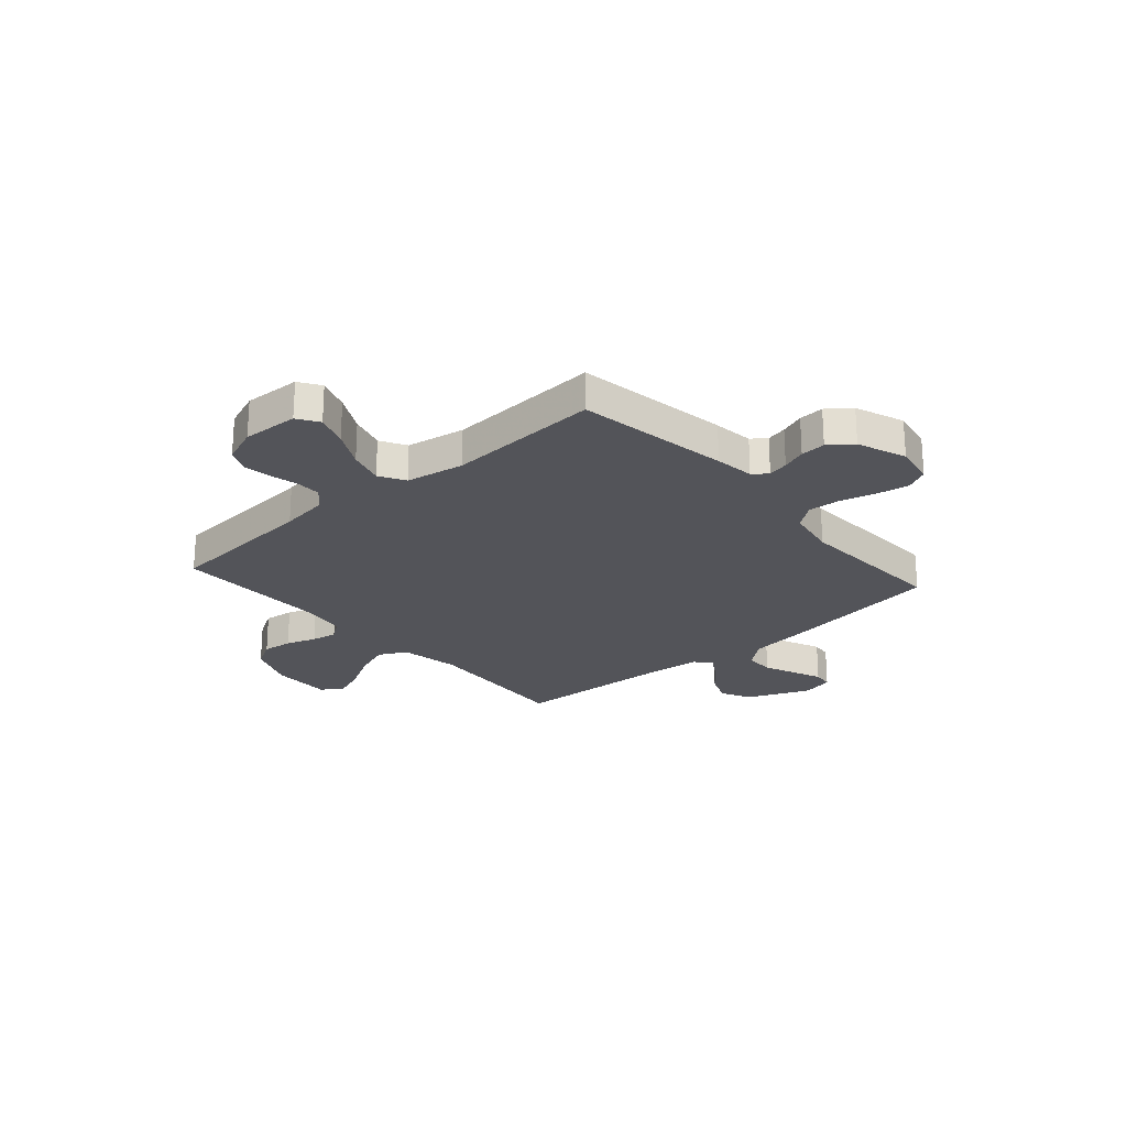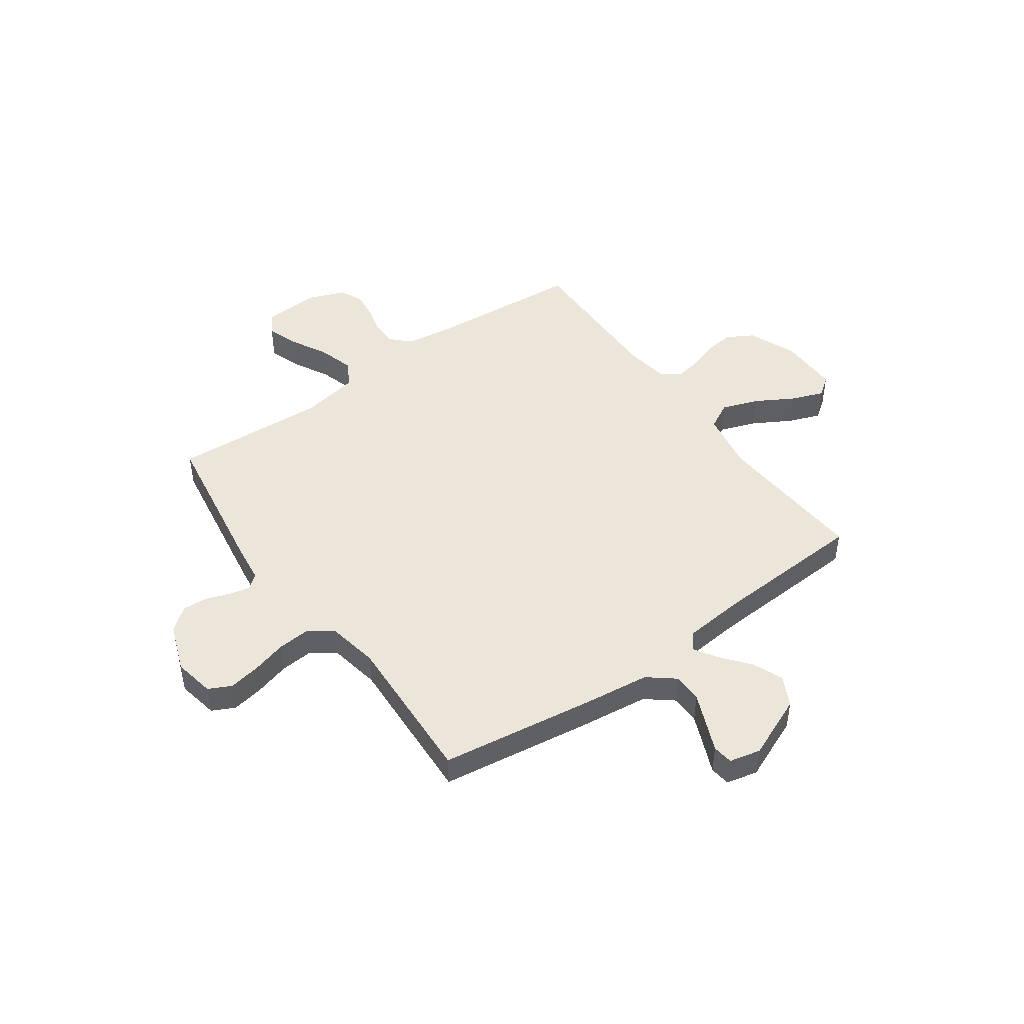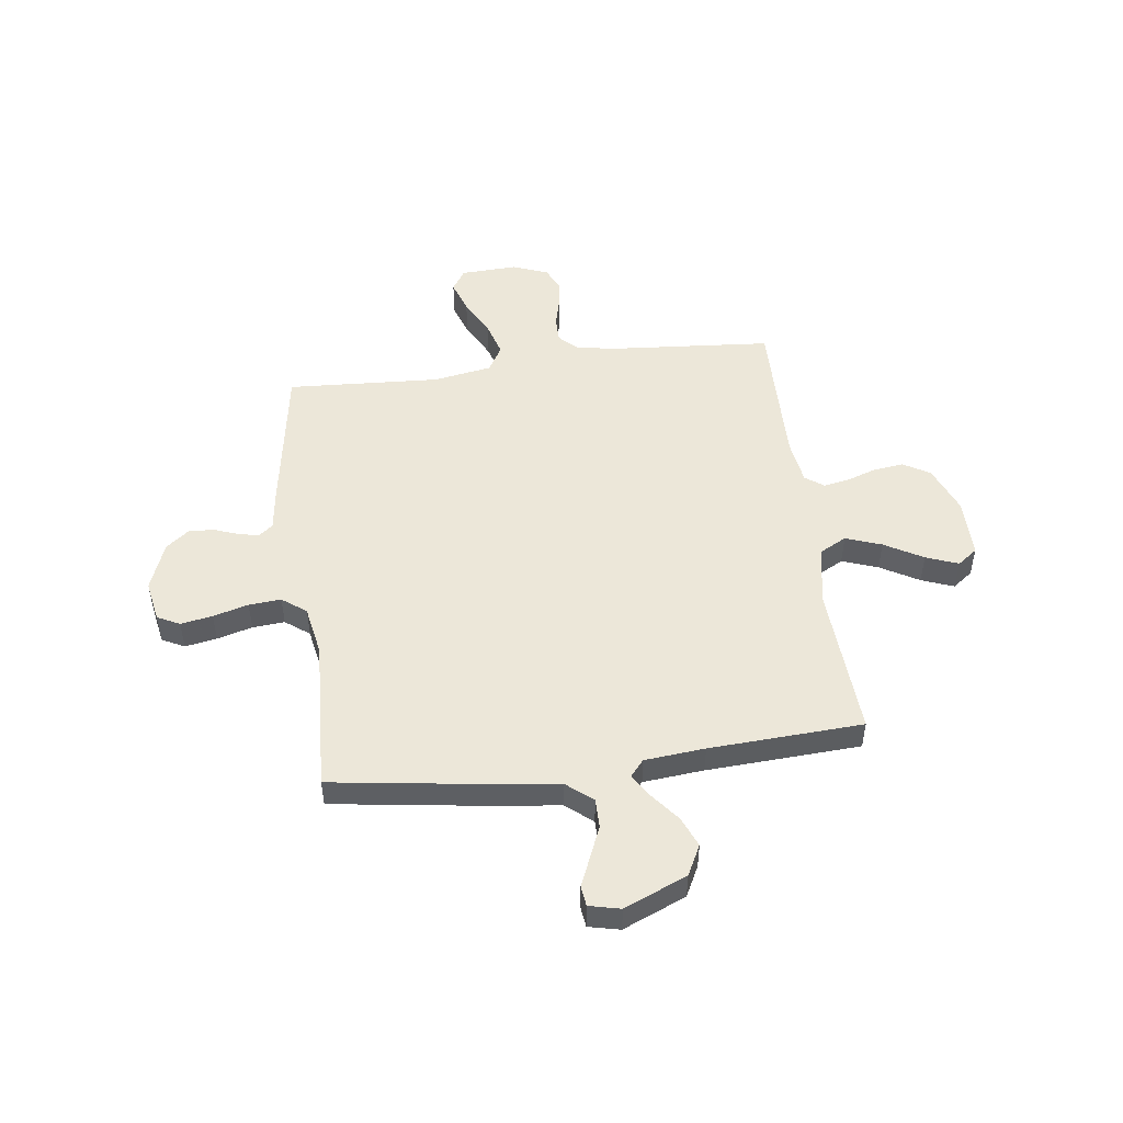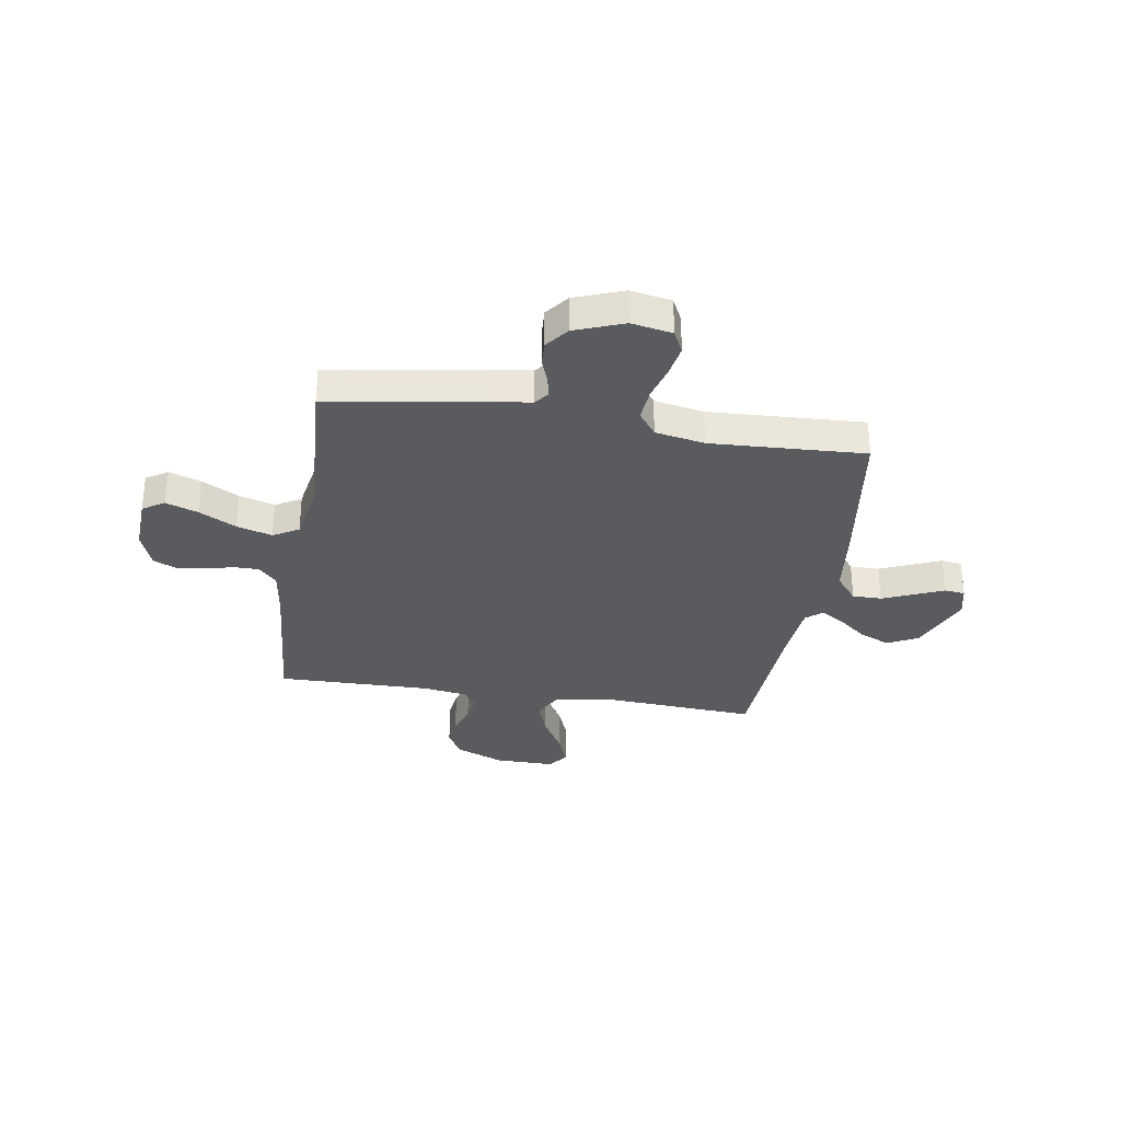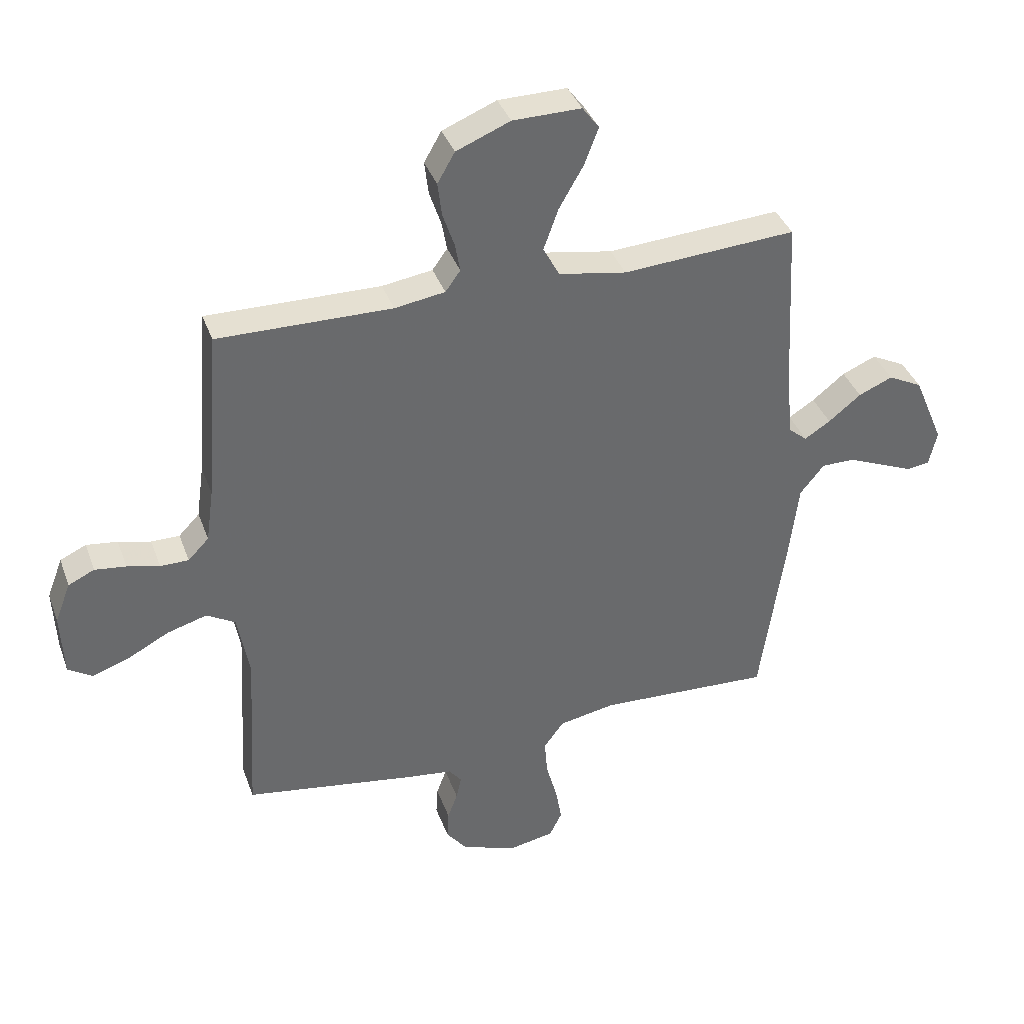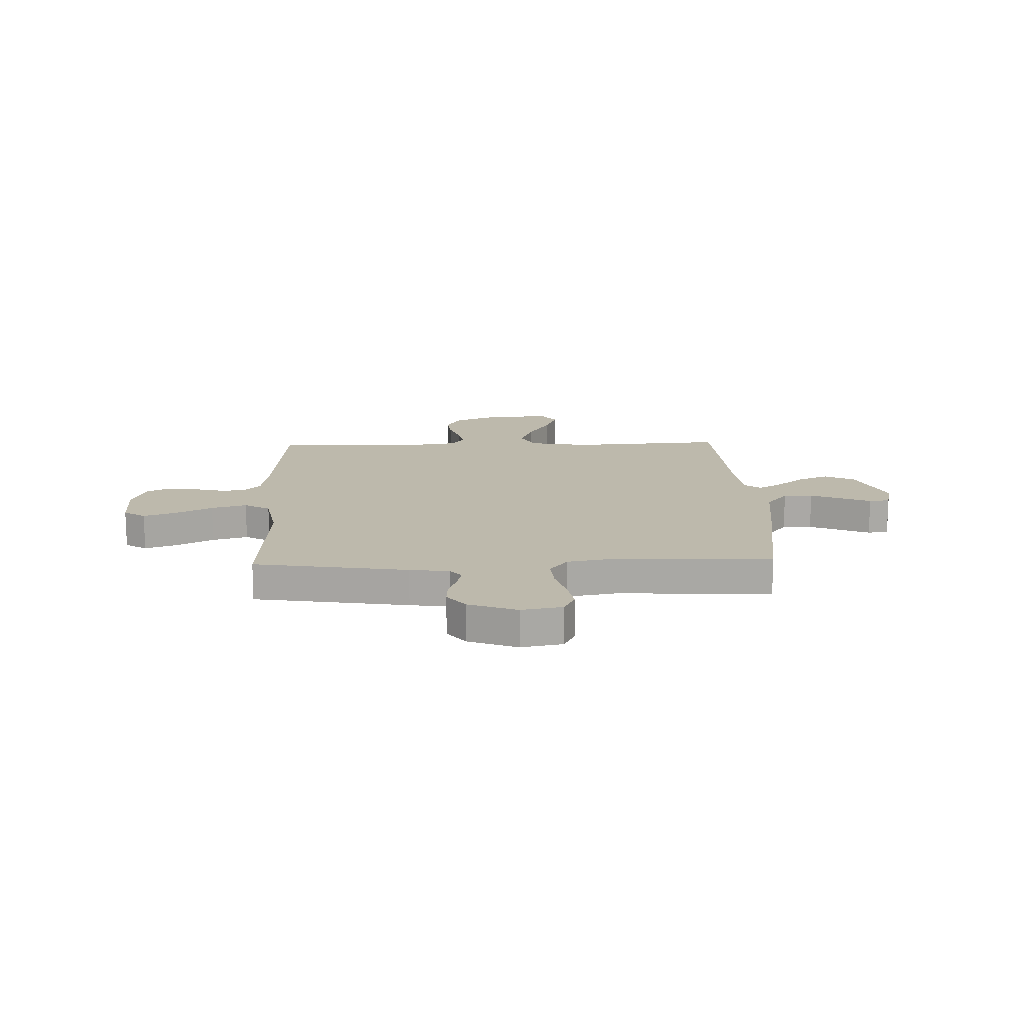
<metadata>
{"format":"obj","ext":"obj","renderer":"f3d","projection":"perspective","resolution":1024,"background":"white","views":[{"elev":-23.8,"azim":131.3,"up":"+Y"},{"elev":46.7,"azim":-125.6,"up":"+Y"},{"elev":50.1,"azim":-97.4,"up":"+Y"},{"elev":-32.3,"azim":170.9,"up":"+Y"},{"elev":37.8,"azim":161.1,"up":"+Z"},{"elev":15.0,"azim":178.1,"up":"+Y"}]}
</metadata>
<code>
v -0.5 0.07 0.5
v -0.2 0.07 0.481
v -0.083 0.07 0.502
v -0.055 0.07 0.555
v -0.08 0.07 0.625
v -0.123 0.07 0.7
v -0.147 0.07 0.763
v -0.118 0.07 0.802
v 0 0.07 0.801
v 0.093 0.07 0.763
v 0.123 0.07 0.711
v 0.116 0.07 0.653
v 0.096 0.07 0.594
v 0.087 0.07 0.544
v 0.113 0.07 0.508
v 0.2 0.07 0.495
v 0.5 0.07 0.5
v 0.524 0.07 0.2
v 0.537 0.07 0.107
v 0.573 0.07 0.07
v 0.622 0.07 0.07
v 0.678 0.07 0.084
v 0.732 0.07 0.091
v 0.777 0.07 0.07
v 0.804 0.07 0
v 0.799 0.07 -0.11
v 0.757 0.07 -0.137
v 0.694 0.07 -0.115
v 0.622 0.07 -0.077
v 0.553 0.07 -0.057
v 0.503 0.07 -0.086
v 0.483 0.07 -0.2
v 0.5 0.07 -0.5
v 0.2 0.07 -0.548
v 0.123 0.07 -0.558
v 0.101 0.07 -0.586
v 0.11 0.07 -0.626
v 0.127 0.07 -0.673
v 0.13 0.07 -0.722
v 0.095 0.07 -0.767
v 0 0.07 -0.803
v -0.08 0.07 -0.788
v -0.102 0.07 -0.744
v -0.091 0.07 -0.682
v -0.072 0.07 -0.613
v -0.067 0.07 -0.55
v -0.102 0.07 -0.503
v -0.2 0.07 -0.485
v -0.5 0.07 -0.5
v -0.543 0.07 -0.2
v -0.559 0.07 -0.068
v -0.601 0.07 -0.016
v -0.658 0.07 -0.016
v -0.72 0.07 -0.042
v -0.776 0.07 -0.066
v -0.816 0.07 -0.061
v -0.83 0.07 0
v -0.778 0.07 0.123
v -0.719 0.07 0.153
v -0.66 0.07 0.128
v -0.604 0.07 0.083
v -0.559 0.07 0.055
v -0.527 0.07 0.082
v -0.516 0.07 0.2
v -0.5 0 0.5
v -0.2 0 0.481
v -0.083 0 0.502
v -0.055 0 0.555
v -0.08 0 0.625
v -0.123 0 0.7
v -0.147 0 0.763
v -0.118 0 0.802
v 0 0 0.801
v 0.093 0 0.763
v 0.123 0 0.711
v 0.116 0 0.653
v 0.096 0 0.594
v 0.087 0 0.544
v 0.113 0 0.508
v 0.2 0 0.495
v 0.5 0 0.5
v 0.524 0 0.2
v 0.537 0 0.107
v 0.573 0 0.07
v 0.622 0 0.07
v 0.678 0 0.084
v 0.732 0 0.091
v 0.777 0 0.07
v 0.804 0 0
v 0.799 0 -0.11
v 0.757 0 -0.137
v 0.694 0 -0.115
v 0.622 0 -0.077
v 0.553 0 -0.057
v 0.503 0 -0.086
v 0.483 0 -0.2
v 0.5 0 -0.5
v 0.2 0 -0.548
v 0.123 0 -0.558
v 0.101 0 -0.586
v 0.11 0 -0.626
v 0.127 0 -0.673
v 0.13 0 -0.722
v 0.095 0 -0.767
v 0 0 -0.803
v -0.08 0 -0.788
v -0.102 0 -0.744
v -0.091 0 -0.682
v -0.072 0 -0.613
v -0.067 0 -0.55
v -0.102 0 -0.503
v -0.2 0 -0.485
v -0.5 0 -0.5
v -0.543 0 -0.2
v -0.559 0 -0.068
v -0.601 0 -0.016
v -0.658 0 -0.016
v -0.72 0 -0.042
v -0.776 0 -0.066
v -0.816 0 -0.061
v -0.83 0 0
v -0.778 0 0.123
v -0.719 0 0.153
v -0.66 0 0.128
v -0.604 0 0.083
v -0.559 0 0.055
v -0.527 0 0.082
v -0.516 0 0.2
f 59 60 61
f 58 59 61
f 57 58 61
f 56 57 61
f 55 56 61
f 54 55 61
f 53 54 61 62
f 52 53 62
f 51 52 62 63
f 50 51 63
f 49 50 63
f 48 49 63
f 43 44 45
f 42 43 45
f 41 42 45
f 40 41 45
f 39 40 45
f 38 39 45
f 37 38 45
f 36 37 45 46
f 35 36 46 47
f 34 35 47
f 33 34 47
f 32 33 47
f 27 28 29
f 26 27 29
f 25 26 29
f 24 25 29
f 23 24 29
f 22 23 29
f 21 22 29
f 20 21 29 30
f 19 20 30 31
f 16 17 18
f 18 19 31
f 16 18 31
f 15 16 31
f 11 12 13
f 10 11 13
f 9 10 13
f 8 9 13
f 7 8 13
f 6 7 13
f 5 6 13
f 4 5 13 14
f 32 47 48
f 31 32 48
f 15 31 48
f 14 15 48
f 4 14 48
f 3 4 48
f 48 63 64
f 3 48 64
f 2 3 64
f 1 2 64
f 125 124 123
f 125 123 122
f 125 122 121
f 125 121 120
f 125 120 119
f 125 119 118
f 126 125 118 117
f 126 117 116
f 127 126 116 115
f 127 115 114
f 127 114 113
f 127 113 112
f 109 108 107
f 109 107 106
f 109 106 105
f 109 105 104
f 109 104 103
f 109 103 102
f 109 102 101
f 110 109 101 100
f 111 110 100 99
f 111 99 98
f 111 98 97
f 111 97 96
f 93 92 91
f 93 91 90
f 93 90 89
f 93 89 88
f 93 88 87
f 93 87 86
f 93 86 85
f 94 93 85 84
f 95 94 84 83
f 82 81 80
f 95 83 82
f 95 82 80
f 95 80 79
f 77 76 75
f 77 75 74
f 77 74 73
f 77 73 72
f 77 72 71
f 77 71 70
f 77 70 69
f 78 77 69 68
f 112 111 96
f 112 96 95
f 112 95 79
f 112 79 78
f 112 78 68
f 112 68 67
f 128 127 112
f 128 112 67
f 128 67 66
f 128 66 65
f 1 65 66 2
f 2 66 67 3
f 3 67 68 4
f 4 68 69 5
f 5 69 70 6
f 6 70 71 7
f 7 71 72 8
f 8 72 73 9
f 9 73 74 10
f 10 74 75 11
f 11 75 76 12
f 12 76 77 13
f 13 77 78 14
f 14 78 79 15
f 15 79 80 16
f 16 80 81 17
f 17 81 82 18
f 18 82 83 19
f 19 83 84 20
f 20 84 85 21
f 21 85 86 22
f 22 86 87 23
f 23 87 88 24
f 24 88 89 25
f 25 89 90 26
f 26 90 91 27
f 27 91 92 28
f 28 92 93 29
f 29 93 94 30
f 30 94 95 31
f 31 95 96 32
f 32 96 97 33
f 33 97 98 34
f 34 98 99 35
f 35 99 100 36
f 36 100 101 37
f 37 101 102 38
f 38 102 103 39
f 39 103 104 40
f 40 104 105 41
f 41 105 106 42
f 42 106 107 43
f 43 107 108 44
f 44 108 109 45
f 45 109 110 46
f 46 110 111 47
f 47 111 112 48
f 48 112 113 49
f 49 113 114 50
f 50 114 115 51
f 51 115 116 52
f 52 116 117 53
f 53 117 118 54
f 54 118 119 55
f 55 119 120 56
f 56 120 121 57
f 57 121 122 58
f 58 122 123 59
f 59 123 124 60
f 60 124 125 61
f 61 125 126 62
f 62 126 127 63
f 63 127 128 64
f 64 128 65 1

</code>
